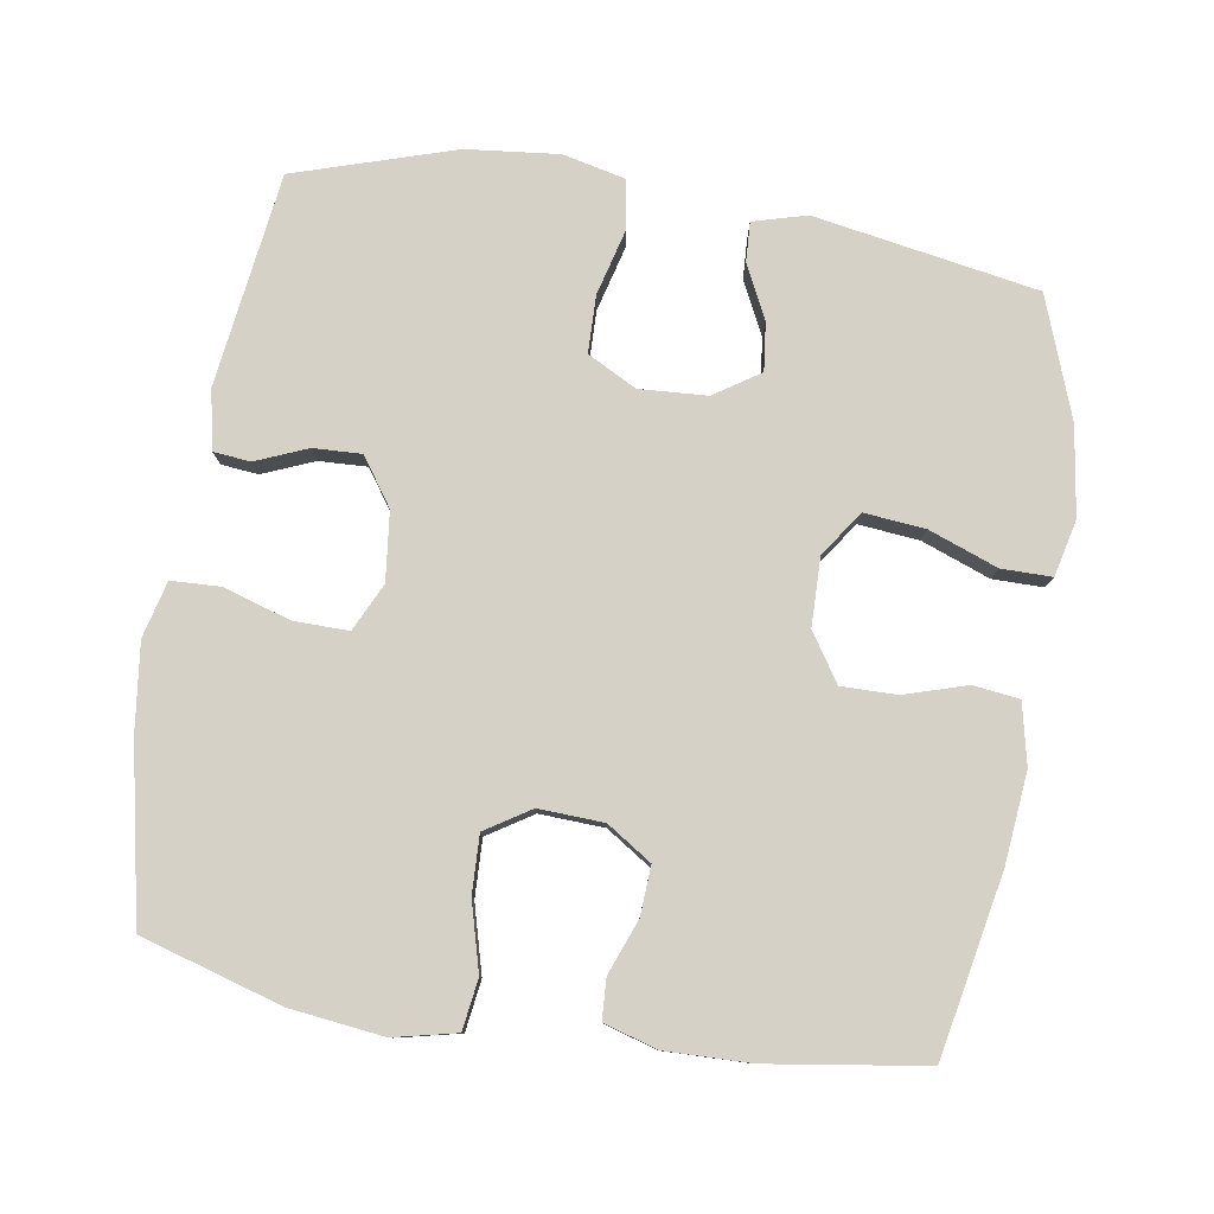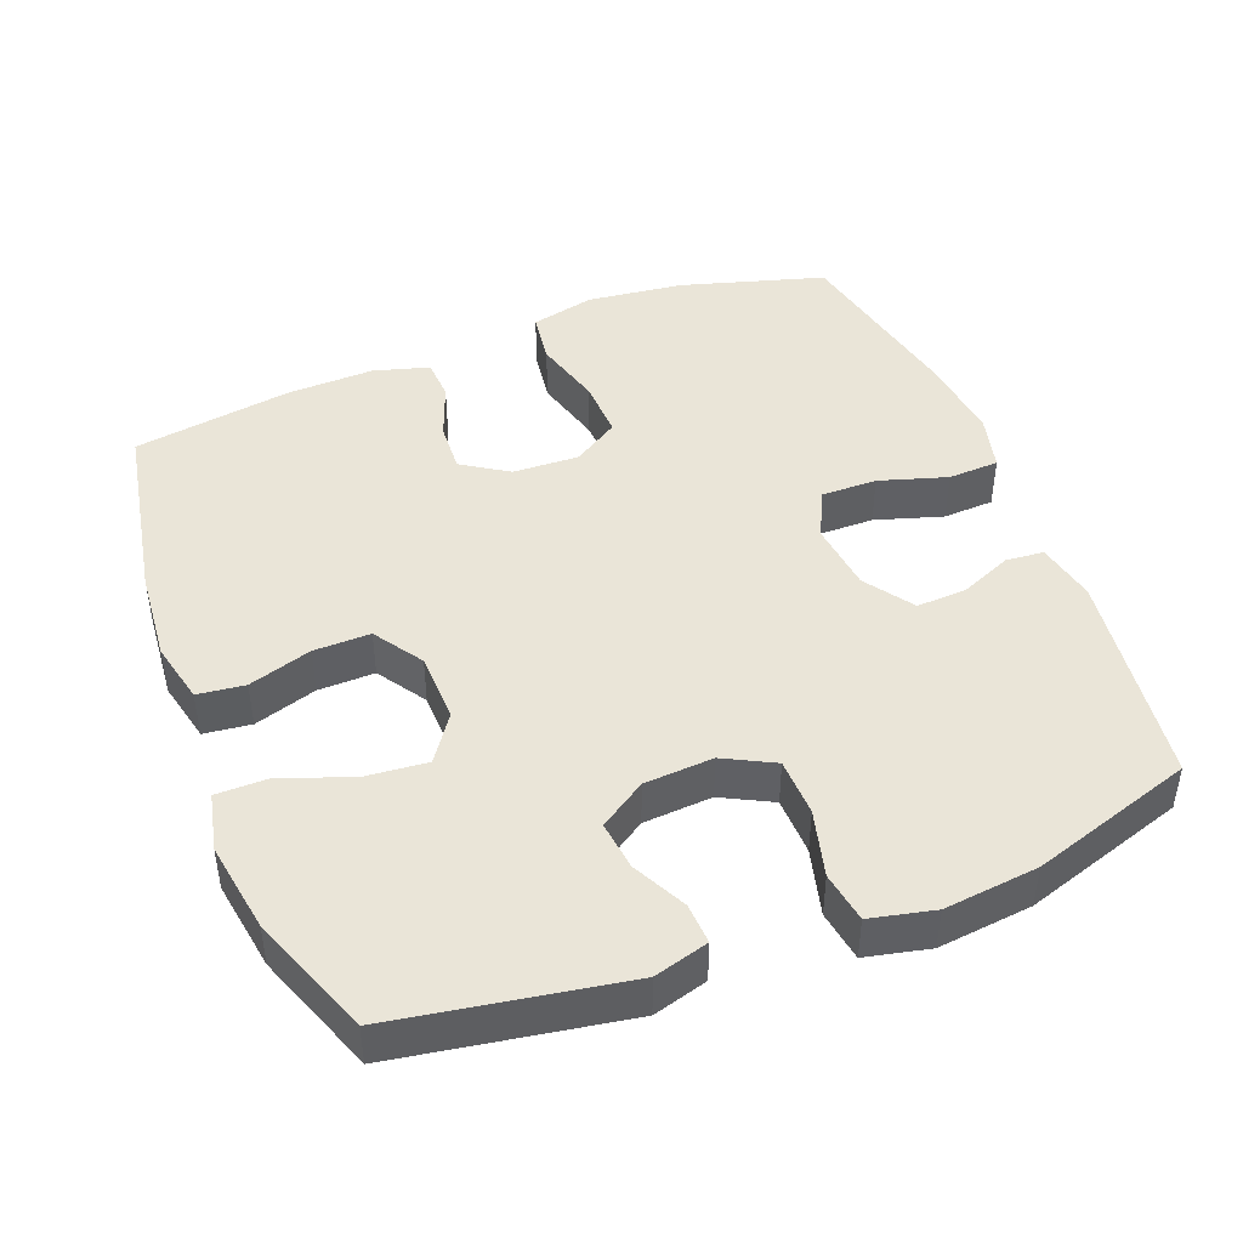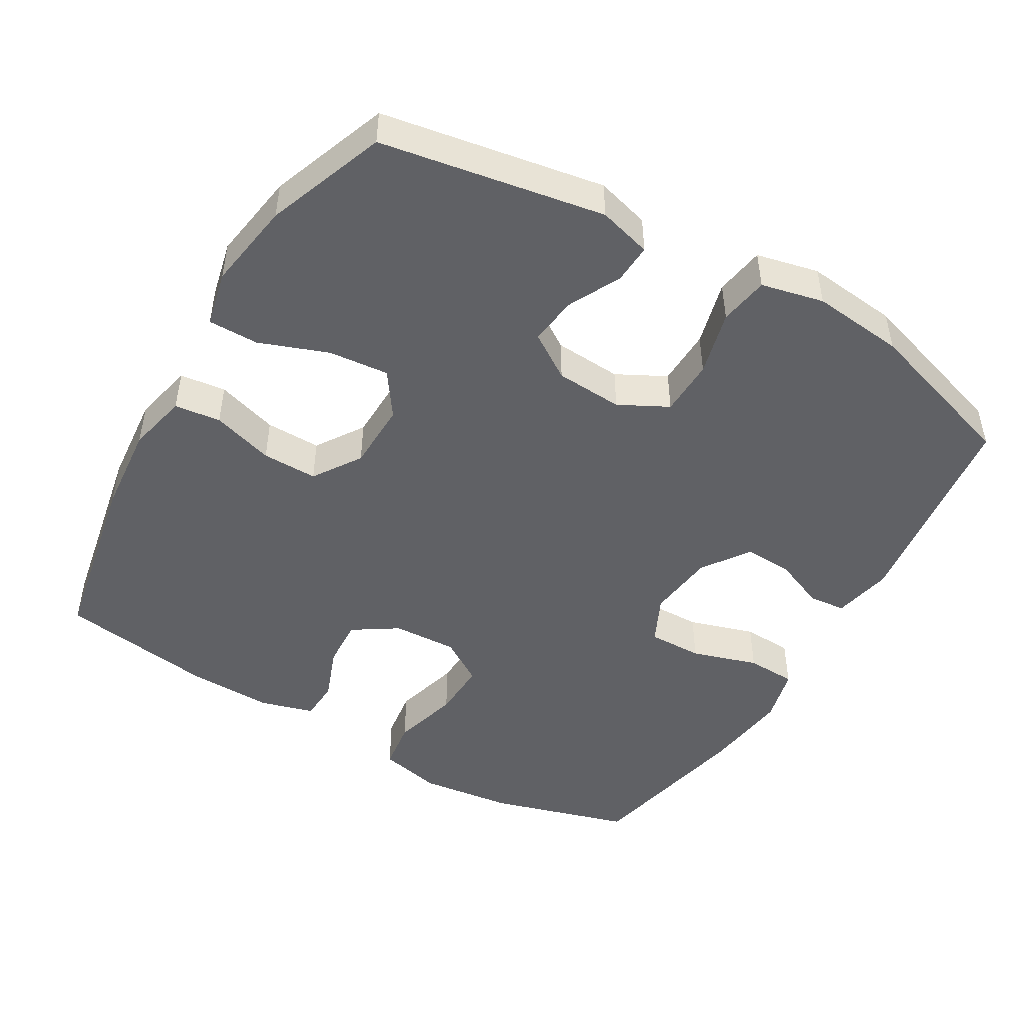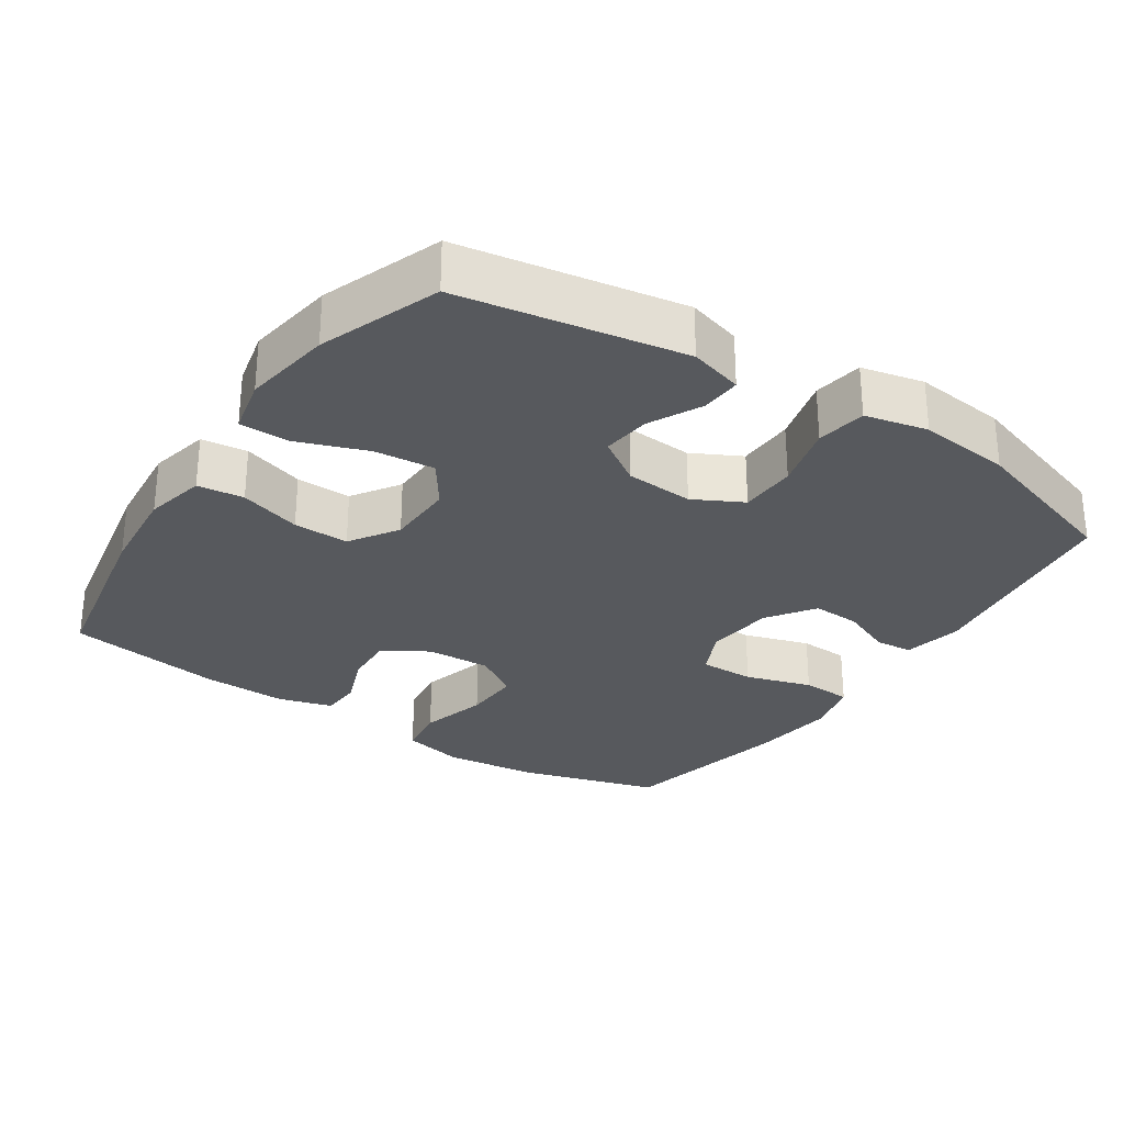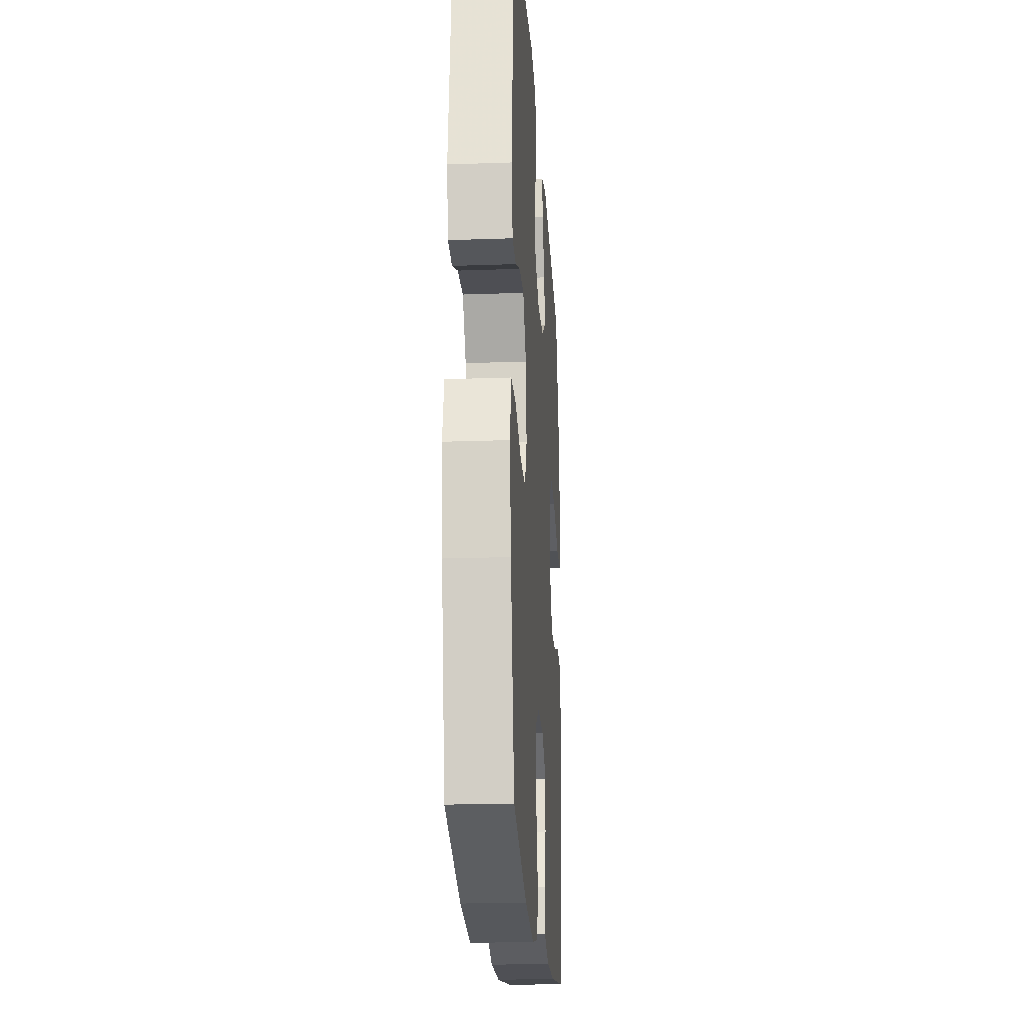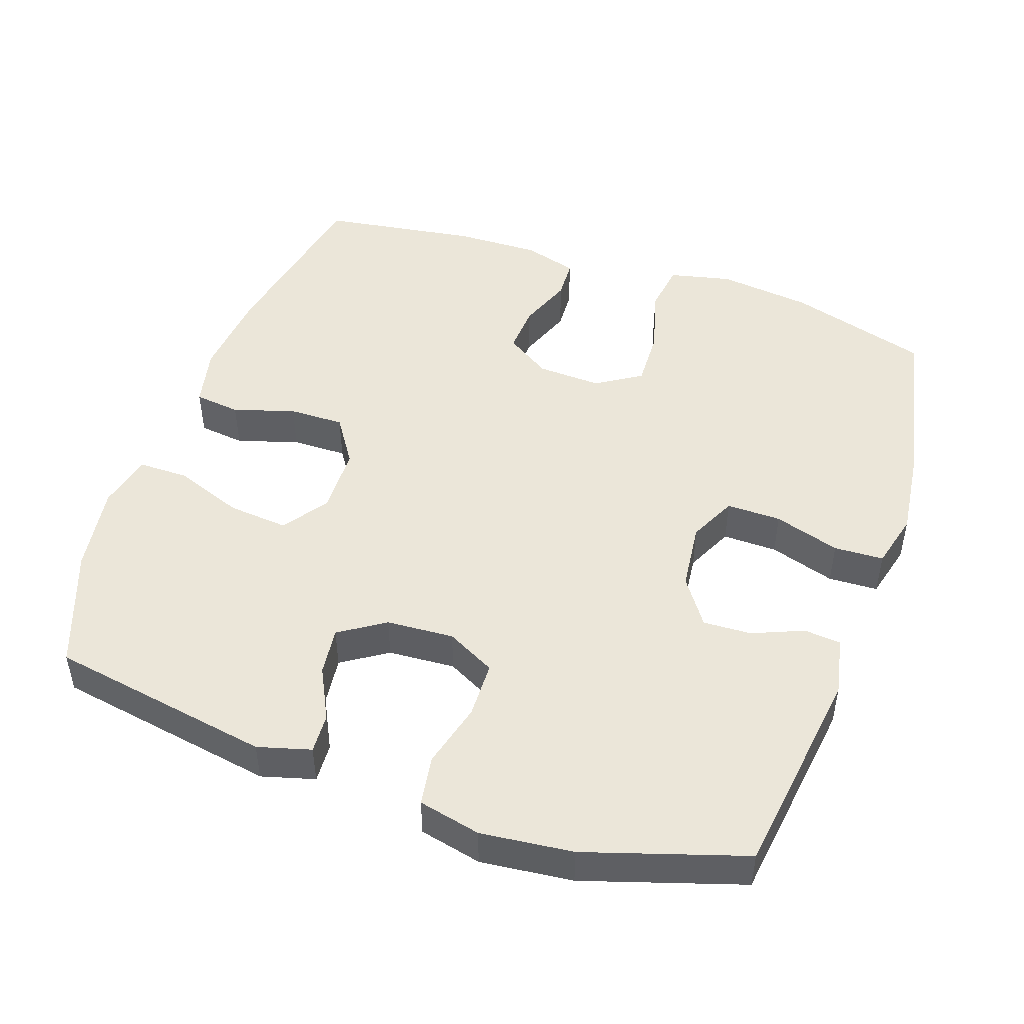
<metadata>
{"format":"obj","ext":"obj","renderer":"f3d","projection":"perspective","resolution":1024,"background":"white","views":[{"elev":79.7,"azim":-170.8,"up":"+Y"},{"elev":45.2,"azim":-21.4,"up":"+Y"},{"elev":-47.7,"azim":-30.4,"up":"+Y"},{"elev":-29.0,"azim":-33.7,"up":"+Y"},{"elev":-20.9,"azim":93.7,"up":"+Z"},{"elev":48.1,"azim":19.1,"up":"+Y"}]}
</metadata>
<code>
v -0.5 0.07 -0.5
v -0.549 0.07 -0.246
v -0.561 0.07 -0.119
v -0.542 0.07 -0.034
v -0.477 0.07 -0.026
v -0.39 0.07 -0.053
v -0.312 0.07 -0.054
v -0.268 0.07 0.013
v -0.266 0.07 0.109
v -0.31 0.07 0.172
v -0.395 0.07 0.164
v -0.492 0.07 0.128
v -0.563 0.07 0.128
v -0.581 0.07 0.207
v -0.562 0.07 0.332
v -0.5 0.07 0.5
v -0.186 0.07 0.554
v -0.111 0.07 0.533
v -0.114 0.07 0.477
v -0.151 0.07 0.403
v -0.159 0.07 0.335
v -0.095 0.07 0.293
v 0 0.07 0.287
v 0.069 0.07 0.323
v 0.071 0.07 0.403
v 0.047 0.07 0.495
v 0.058 0.07 0.565
v 0.146 0.07 0.585
v 0.276 0.07 0.571
v 0.5 0.07 0.5
v 0.54 0.07 0.201
v 0.523 0.07 0.118
v 0.471 0.07 0.113
v 0.399 0.07 0.143
v 0.331 0.07 0.146
v 0.285 0.07 0.08
v 0.274 0.07 -0.016
v 0.306 0.07 -0.083
v 0.383 0.07 -0.082
v 0.476 0.07 -0.053
v 0.546 0.07 -0.056
v 0.566 0.07 -0.135
v 0.551 0.07 -0.257
v 0.5 0.07 -0.5
v 0.303 0.07 -0.558
v 0.171 0.07 -0.574
v 0.083 0.07 -0.554
v 0.073 0.07 -0.483
v 0.099 0.07 -0.388
v 0.102 0.07 -0.307
v 0.039 0.07 -0.267
v -0.052 0.07 -0.271
v -0.115 0.07 -0.312
v -0.111 0.07 -0.381
v -0.082 0.07 -0.457
v -0.085 0.07 -0.514
v -0.161 0.07 -0.536
v -0.28 0.07 -0.533
v -0.5 0 -0.5
v -0.549 0 -0.246
v -0.561 0 -0.119
v -0.542 0 -0.034
v -0.477 0 -0.026
v -0.39 0 -0.053
v -0.312 0 -0.054
v -0.268 0 0.013
v -0.266 0 0.109
v -0.31 0 0.172
v -0.395 0 0.164
v -0.492 0 0.128
v -0.563 0 0.128
v -0.581 0 0.207
v -0.562 0 0.332
v -0.5 0 0.5
v -0.186 0 0.554
v -0.111 0 0.533
v -0.114 0 0.477
v -0.151 0 0.403
v -0.159 0 0.335
v -0.095 0 0.293
v 0 0 0.287
v 0.069 0 0.323
v 0.071 0 0.403
v 0.047 0 0.495
v 0.058 0 0.565
v 0.146 0 0.585
v 0.276 0 0.571
v 0.5 0 0.5
v 0.54 0 0.201
v 0.523 0 0.118
v 0.471 0 0.113
v 0.399 0 0.143
v 0.331 0 0.146
v 0.285 0 0.08
v 0.274 0 -0.016
v 0.306 0 -0.083
v 0.383 0 -0.082
v 0.476 0 -0.053
v 0.546 0 -0.056
v 0.566 0 -0.135
v 0.551 0 -0.257
v 0.5 0 -0.5
v 0.303 0 -0.558
v 0.171 0 -0.574
v 0.083 0 -0.554
v 0.073 0 -0.483
v 0.099 0 -0.388
v 0.102 0 -0.307
v 0.039 0 -0.267
v -0.052 0 -0.271
v -0.115 0 -0.312
v -0.111 0 -0.381
v -0.082 0 -0.457
v -0.085 0 -0.514
v -0.161 0 -0.536
v -0.28 0 -0.533
f 54 55 56 57
f 53 54 57 58
f 46 47 48 49
f 46 49 50
f 45 46 50
f 44 45 50
f 43 44 50 51
f 39 40 41 42
f 38 39 42 43
f 31 32 33 34
f 31 34 35
f 30 31 35
f 29 30 35 36
f 25 26 27 28
f 24 25 28 29
f 17 18 19 20
f 17 20 21
f 16 17 21
f 15 16 21 22
f 11 12 13 14
f 10 11 14 15
f 3 4 5 6
f 3 6 7
f 2 3 7
f 53 58 1 2
f 52 53 2 7
f 51 52 7 8
f 38 43 51 8
f 37 38 8 9
f 24 29 36 37
f 23 24 37 9
f 22 23 9 10
f 10 15 22
f 115 114 113 112
f 116 115 112 111
f 107 106 105 104
f 108 107 104
f 108 104 103
f 108 103 102
f 109 108 102 101
f 100 99 98 97
f 101 100 97 96
f 92 91 90 89
f 93 92 89
f 93 89 88
f 94 93 88 87
f 86 85 84 83
f 87 86 83 82
f 78 77 76 75
f 79 78 75
f 79 75 74
f 80 79 74 73
f 72 71 70 69
f 73 72 69 68
f 64 63 62 61
f 65 64 61
f 65 61 60
f 60 59 116 111
f 65 60 111 110
f 66 65 110 109
f 66 109 101 96
f 67 66 96 95
f 95 94 87 82
f 67 95 82 81
f 68 67 81 80
f 80 73 68
f 1 59 60 2
f 2 60 61 3
f 3 61 62 4
f 4 62 63 5
f 5 63 64 6
f 6 64 65 7
f 7 65 66 8
f 8 66 67 9
f 9 67 68 10
f 10 68 69 11
f 11 69 70 12
f 12 70 71 13
f 13 71 72 14
f 14 72 73 15
f 15 73 74 16
f 16 74 75 17
f 17 75 76 18
f 18 76 77 19
f 19 77 78 20
f 20 78 79 21
f 21 79 80 22
f 22 80 81 23
f 23 81 82 24
f 24 82 83 25
f 25 83 84 26
f 26 84 85 27
f 27 85 86 28
f 28 86 87 29
f 29 87 88 30
f 30 88 89 31
f 31 89 90 32
f 32 90 91 33
f 33 91 92 34
f 34 92 93 35
f 35 93 94 36
f 36 94 95 37
f 37 95 96 38
f 38 96 97 39
f 39 97 98 40
f 40 98 99 41
f 41 99 100 42
f 42 100 101 43
f 43 101 102 44
f 44 102 103 45
f 45 103 104 46
f 46 104 105 47
f 47 105 106 48
f 48 106 107 49
f 49 107 108 50
f 50 108 109 51
f 51 109 110 52
f 52 110 111 53
f 53 111 112 54
f 54 112 113 55
f 55 113 114 56
f 56 114 115 57
f 57 115 116 58
f 58 116 59 1

</code>
